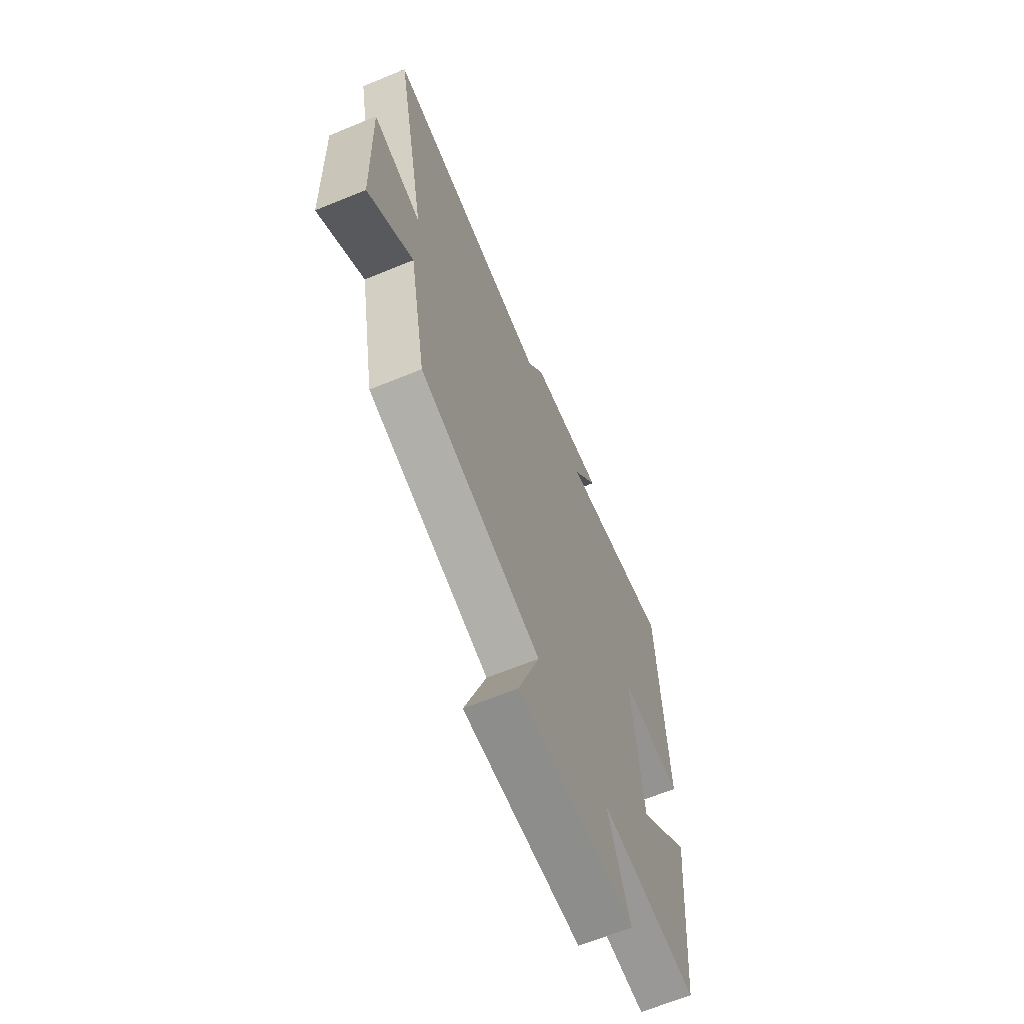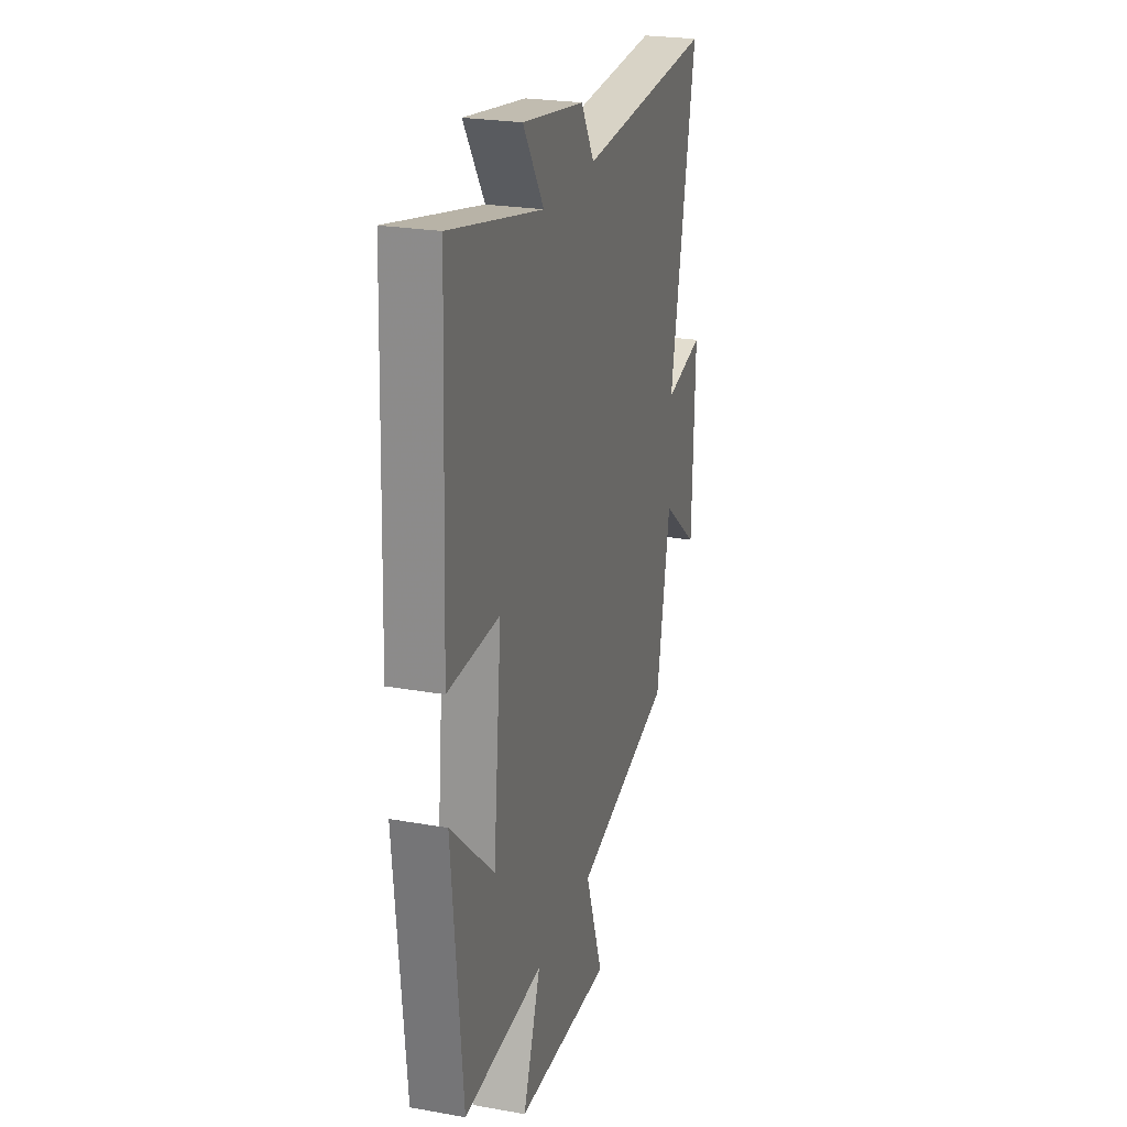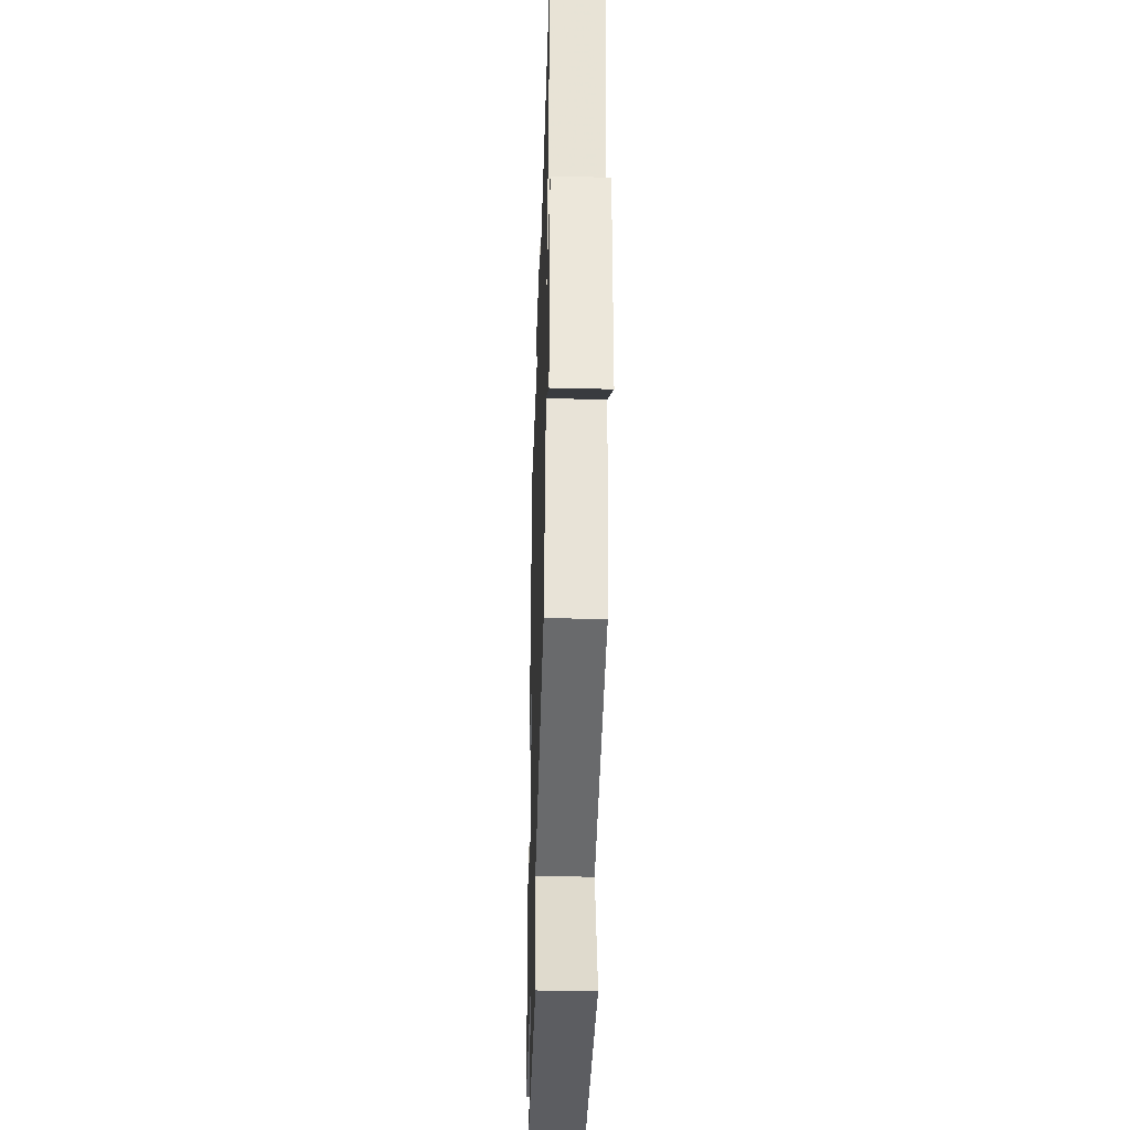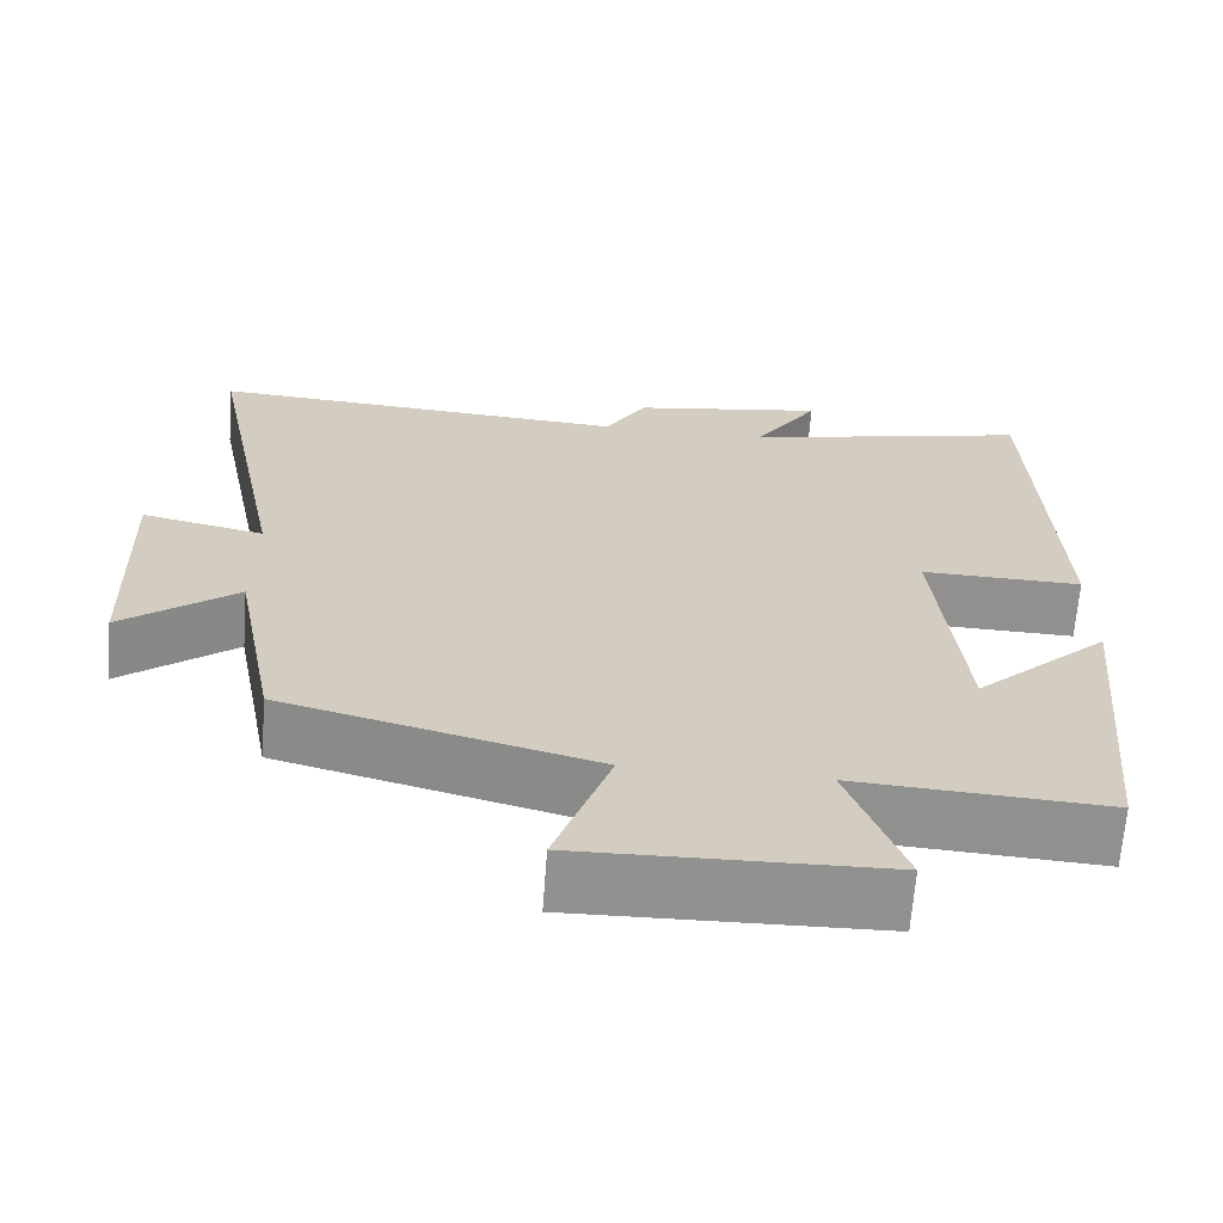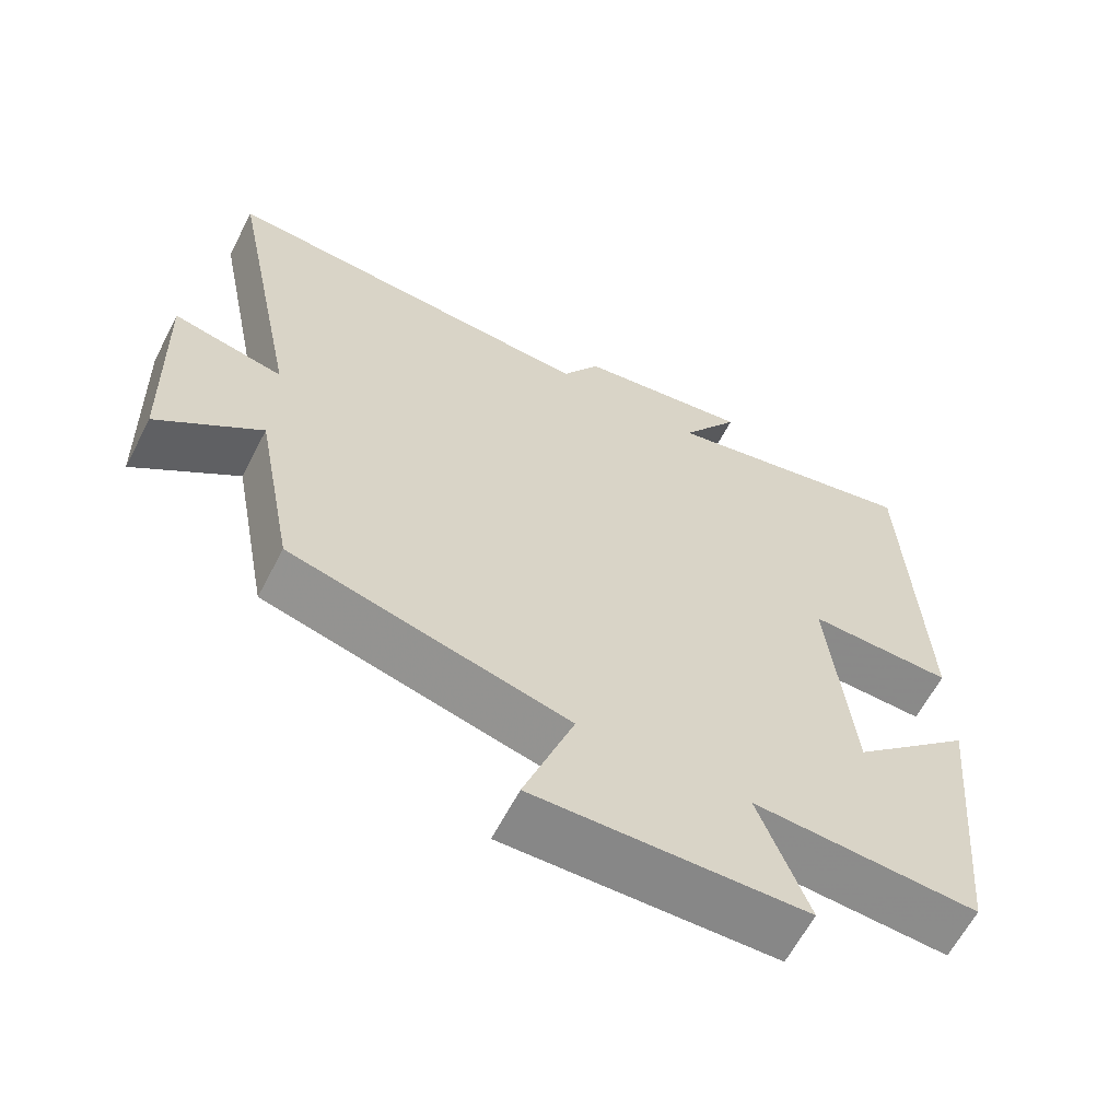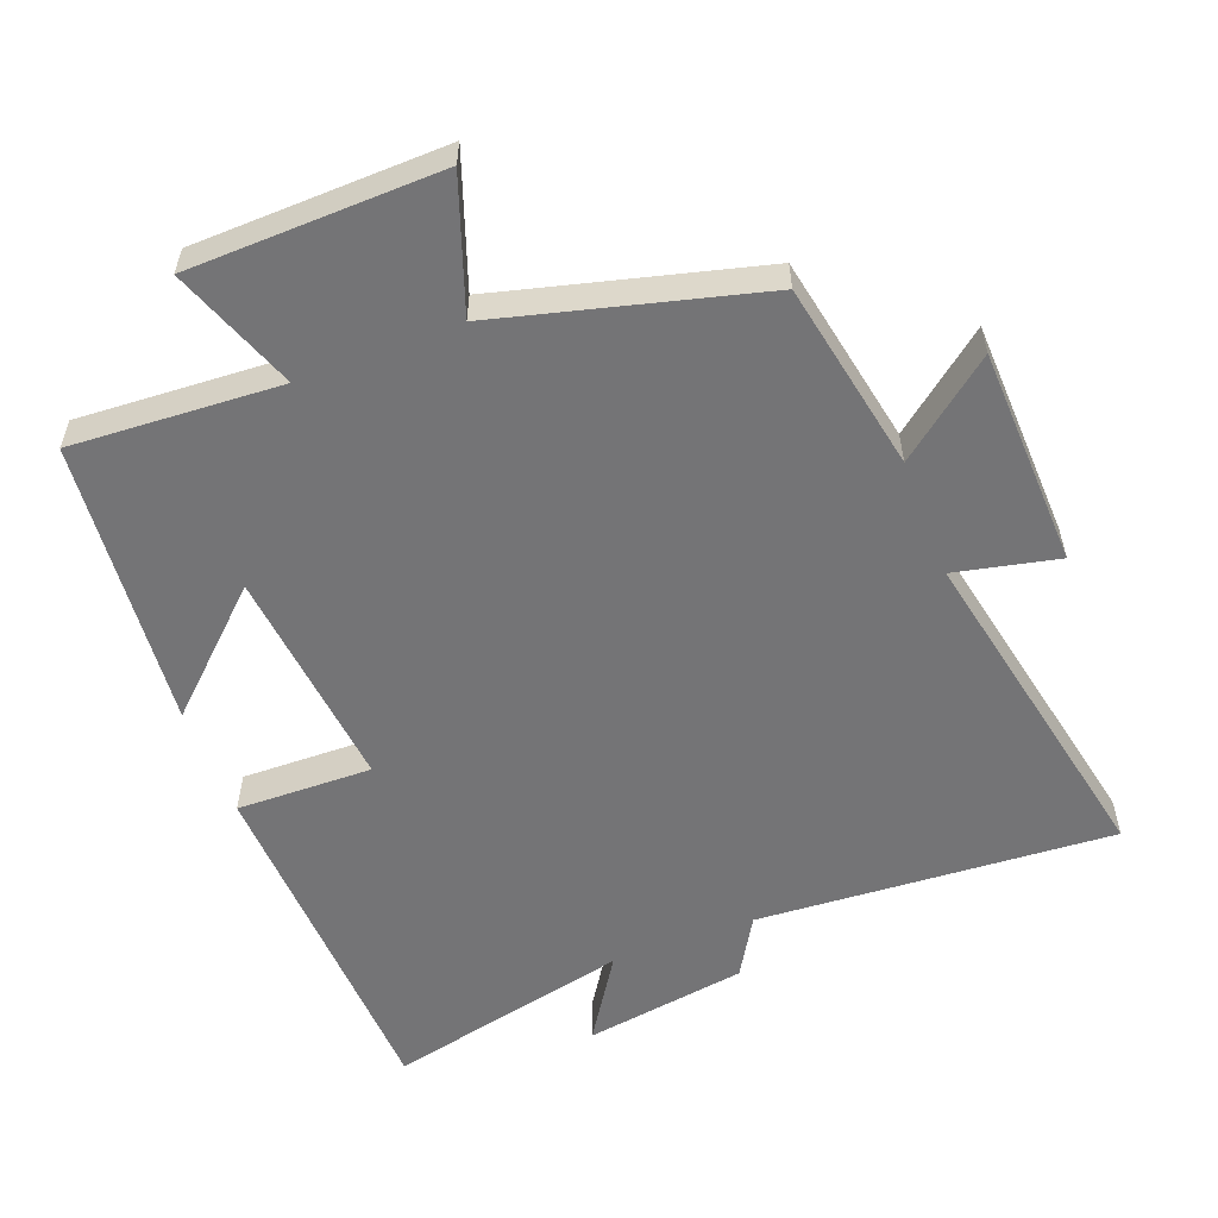
<metadata>
{"format":"obj","ext":"obj","renderer":"f3d","projection":"perspective","resolution":1024,"background":"white","views":[{"elev":-65.5,"azim":-67.6,"up":"+Z"},{"elev":24.4,"azim":106.3,"up":"+Z"},{"elev":-38.1,"azim":-91.8,"up":"+Z"},{"elev":-65.8,"azim":-4.3,"up":"+Z"},{"elev":-62.8,"azim":-27.4,"up":"+Z"},{"elev":-56.3,"azim":-158.9,"up":"+Y"}]}
</metadata>
<code>
v 0.46 0.07 -0.519
v 0.157 0.07 -0.5
v 0.224 0.07 -0.681
v -0.14 0.07 -0.689
v -0.073 0.07 -0.5
v -0.448 0.07 -0.401
v -0.5 0.07 -0.127
v -0.639 0.07 -0.236
v -0.649 0.07 0.08
v -0.5 0.07 0.047
v -0.598 0.07 0.535
v -0.083 0.07 0.5
v -0.032 0.07 0.585
v 0.204 0.07 0.621
v 0.125 0.07 0.5
v 0.479 0.07 0.579
v 0.5 0.07 0.065
v 0.304 0.07 0.07
v 0.336 0.07 -0.254
v 0.5 0.07 -0.101
v 0.46 0 -0.519
v 0.157 0 -0.5
v 0.224 0 -0.681
v -0.14 0 -0.689
v -0.073 0 -0.5
v -0.448 0 -0.401
v -0.5 0 -0.127
v -0.639 0 -0.236
v -0.649 0 0.08
v -0.5 0 0.047
v -0.598 0 0.535
v -0.083 0 0.5
v -0.032 0 0.585
v 0.204 0 0.621
v 0.125 0 0.5
v 0.479 0 0.579
v 0.5 0 0.065
v 0.304 0 0.07
v 0.336 0 -0.254
v 0.5 0 -0.101
f 19 20 1 2
f 18 19 2
f 15 16 17 18
f 15 18 2
f 12 13 14 15
f 12 15 2
f 10 11 12 2
f 7 8 9 10
f 7 10 2
f 6 7 2
f 5 6 2
f 2 3 4 5
f 22 21 40 39
f 22 39 38
f 38 37 36 35
f 22 38 35
f 35 34 33 32
f 22 35 32
f 22 32 31 30
f 30 29 28 27
f 22 30 27
f 22 27 26
f 22 26 25
f 25 24 23 22
f 1 21 22 2
f 2 22 23 3
f 3 23 24 4
f 4 24 25 5
f 5 25 26 6
f 6 26 27 7
f 7 27 28 8
f 8 28 29 9
f 9 29 30 10
f 10 30 31 11
f 11 31 32 12
f 12 32 33 13
f 13 33 34 14
f 14 34 35 15
f 15 35 36 16
f 16 36 37 17
f 17 37 38 18
f 18 38 39 19
f 19 39 40 20
f 20 40 21 1

</code>
